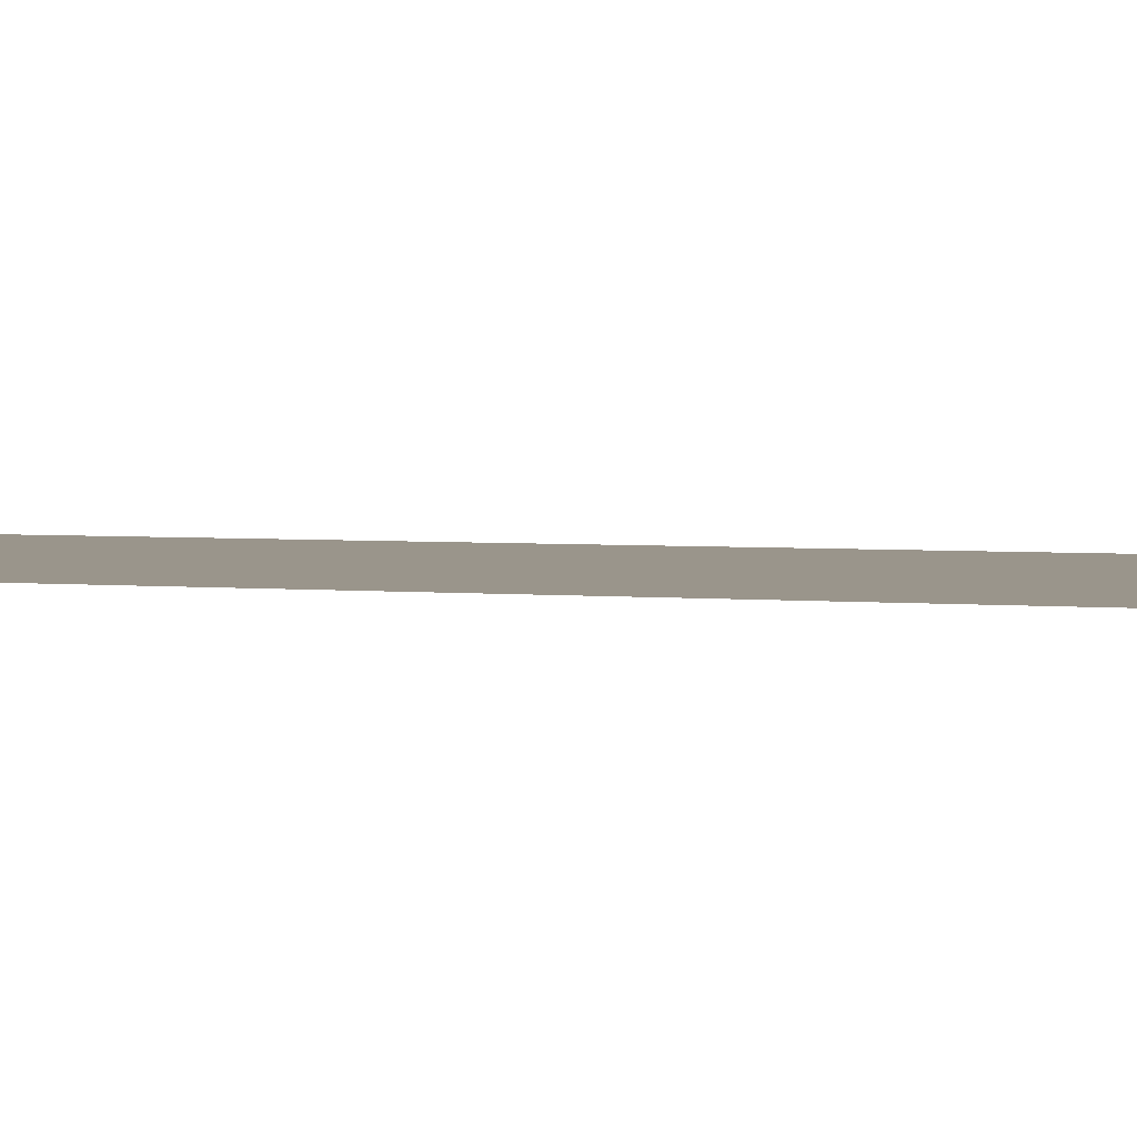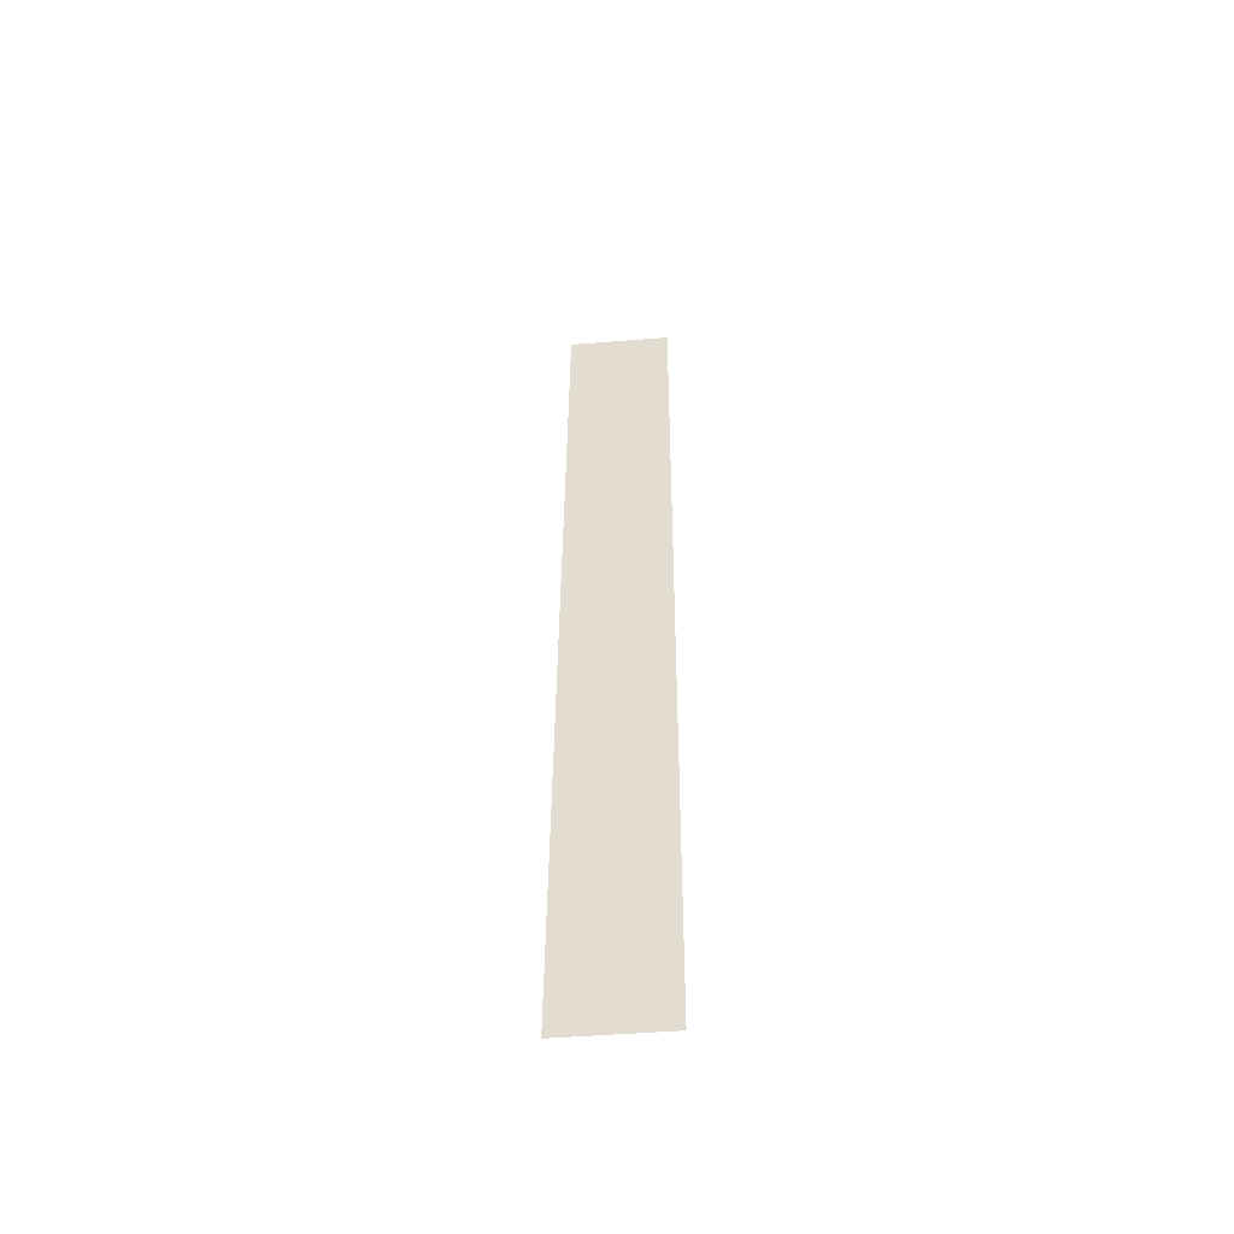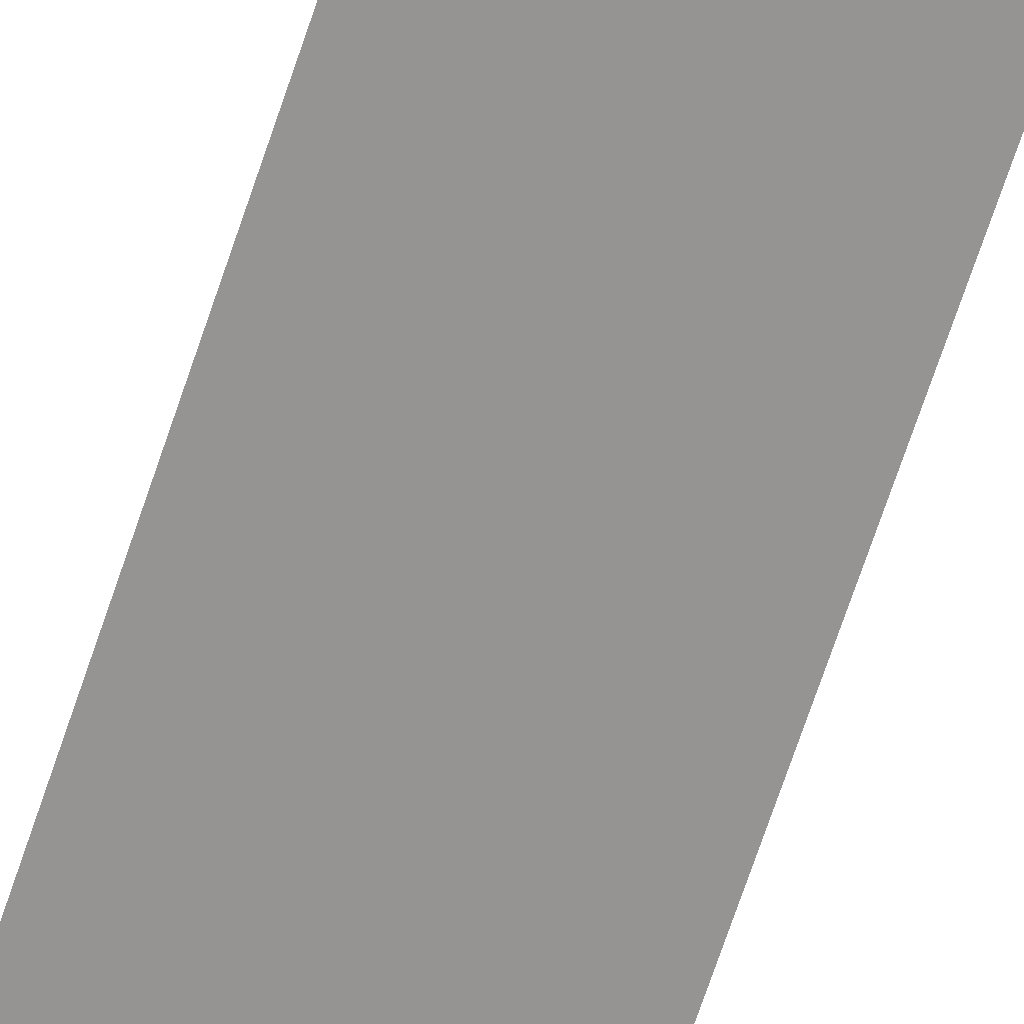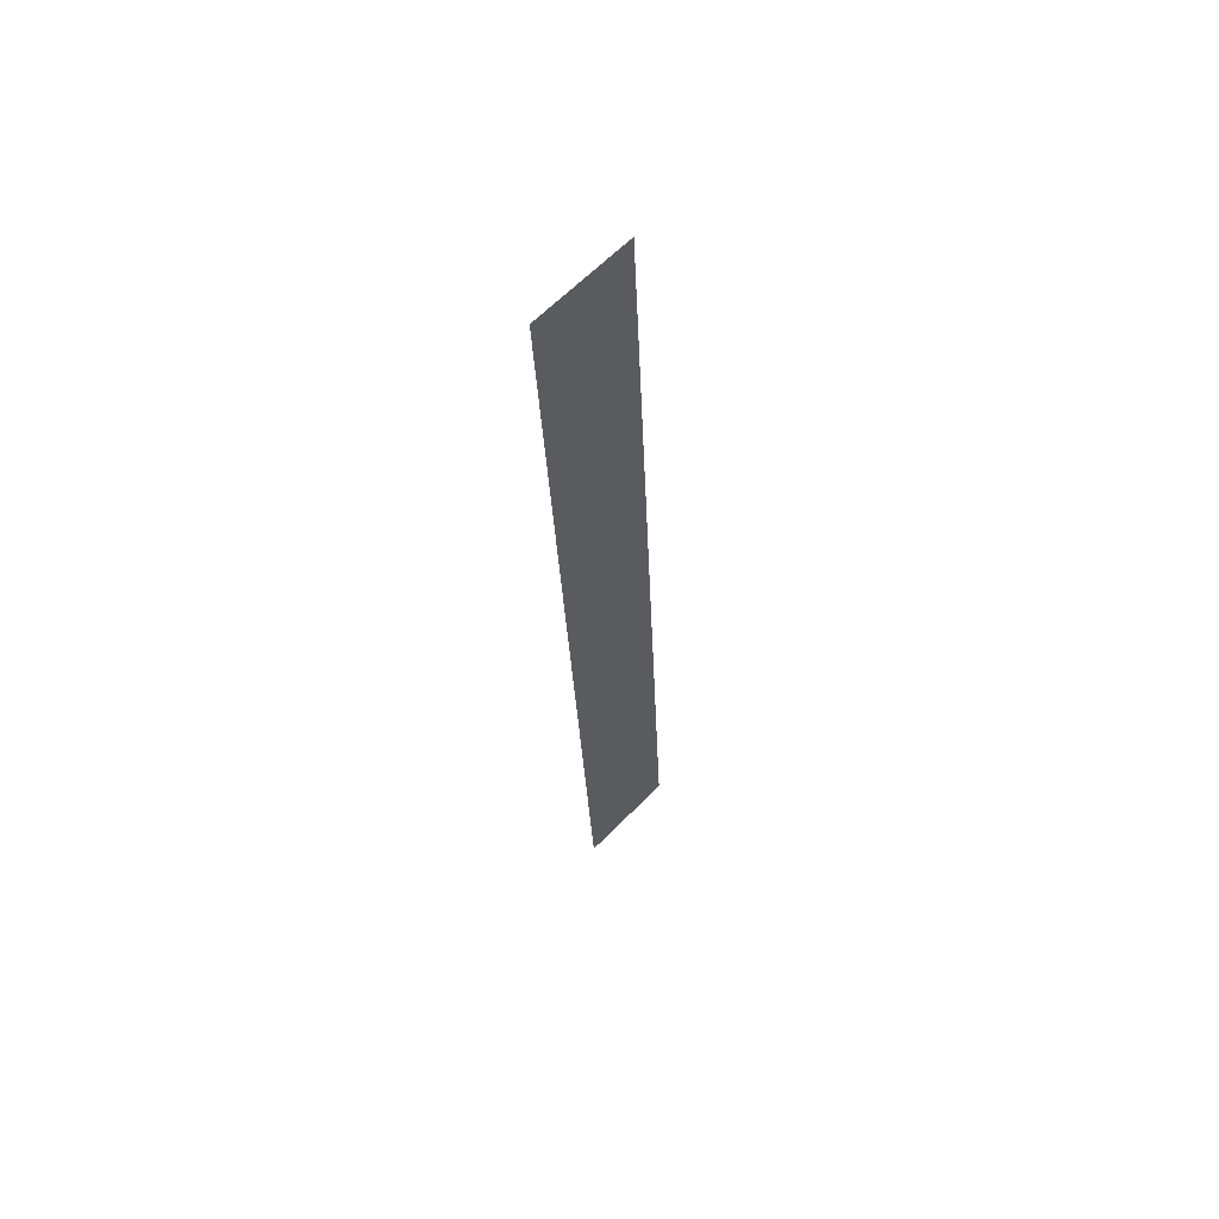
<metadata>
{"format":"obj","ext":"obj","renderer":"f3d","projection":"perspective","resolution":1024,"background":"white","views":[{"elev":4.6,"azim":145.2,"up":"+Z"},{"elev":-49.4,"azim":-174.7,"up":"+Y"},{"elev":-70.2,"azim":-18.2,"up":"+Z"},{"elev":64.0,"azim":134.7,"up":"+Y"}]}
</metadata>
<code>
o Text
v -0.1089 1.554 0.08698
v 0.05634 1.554 0.08638
v 0.05603 0 0.00124
v -0.1092 0 0.001842
f 3 1 2
f 3 4 1

</code>
